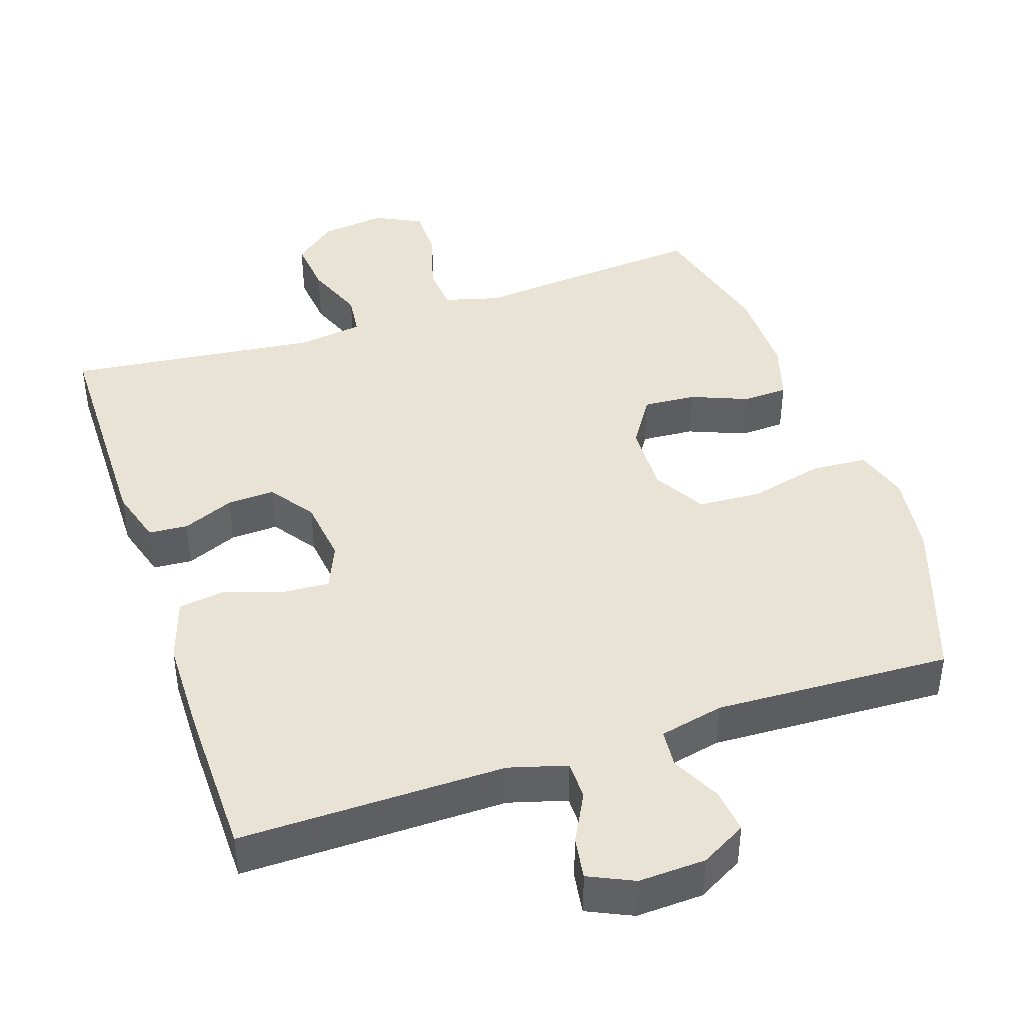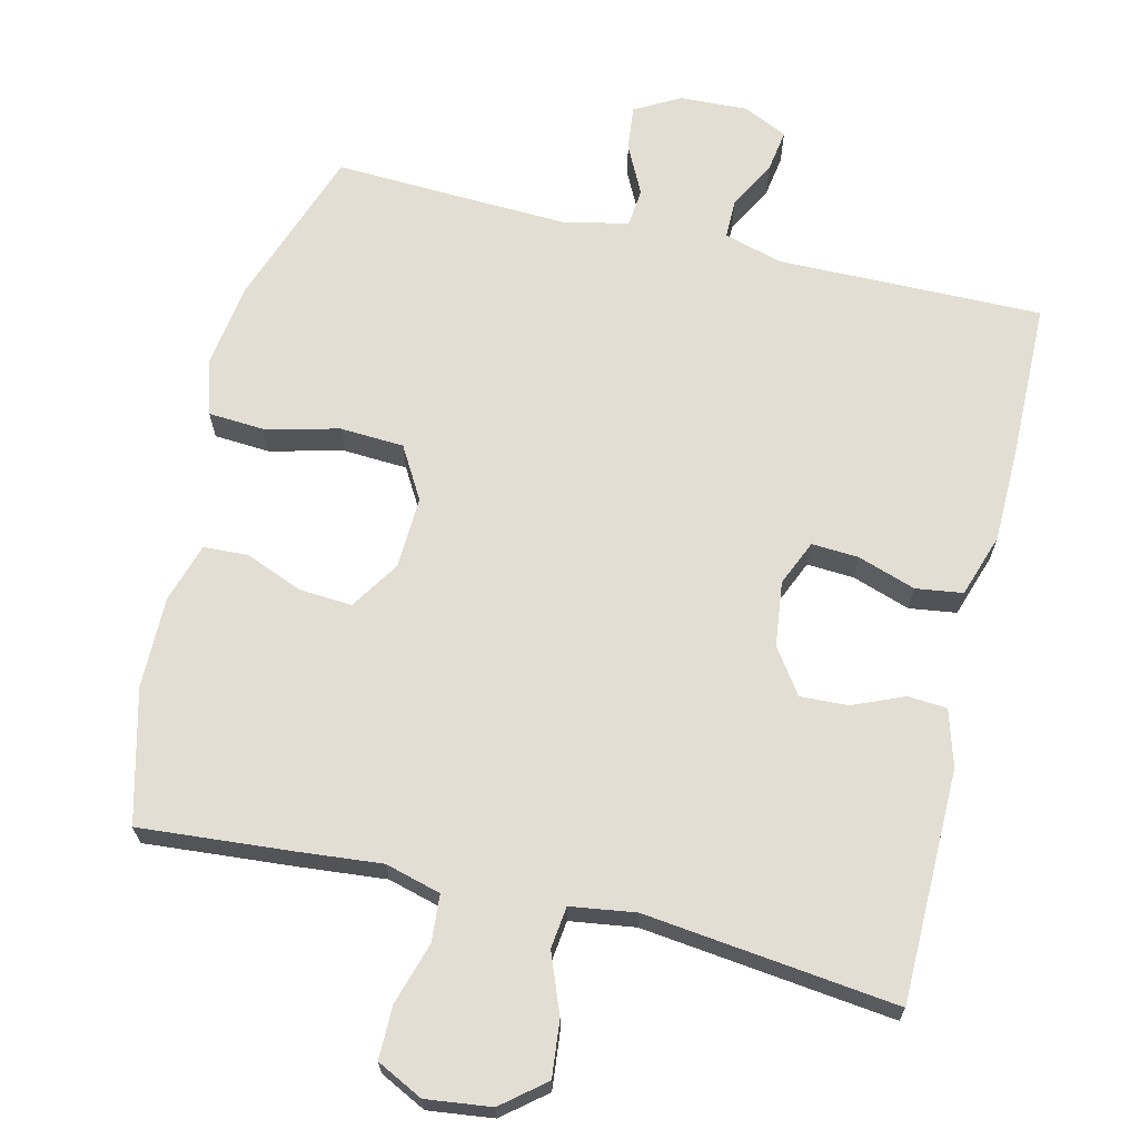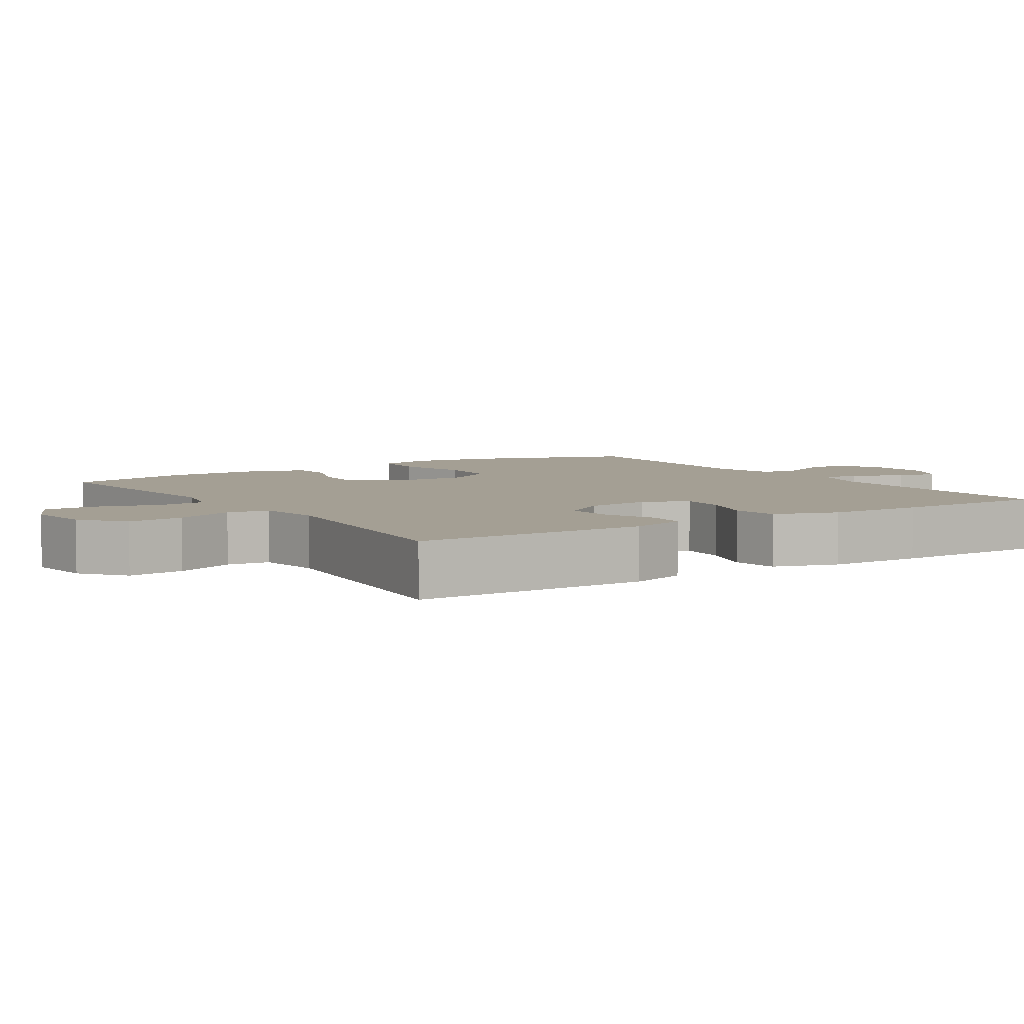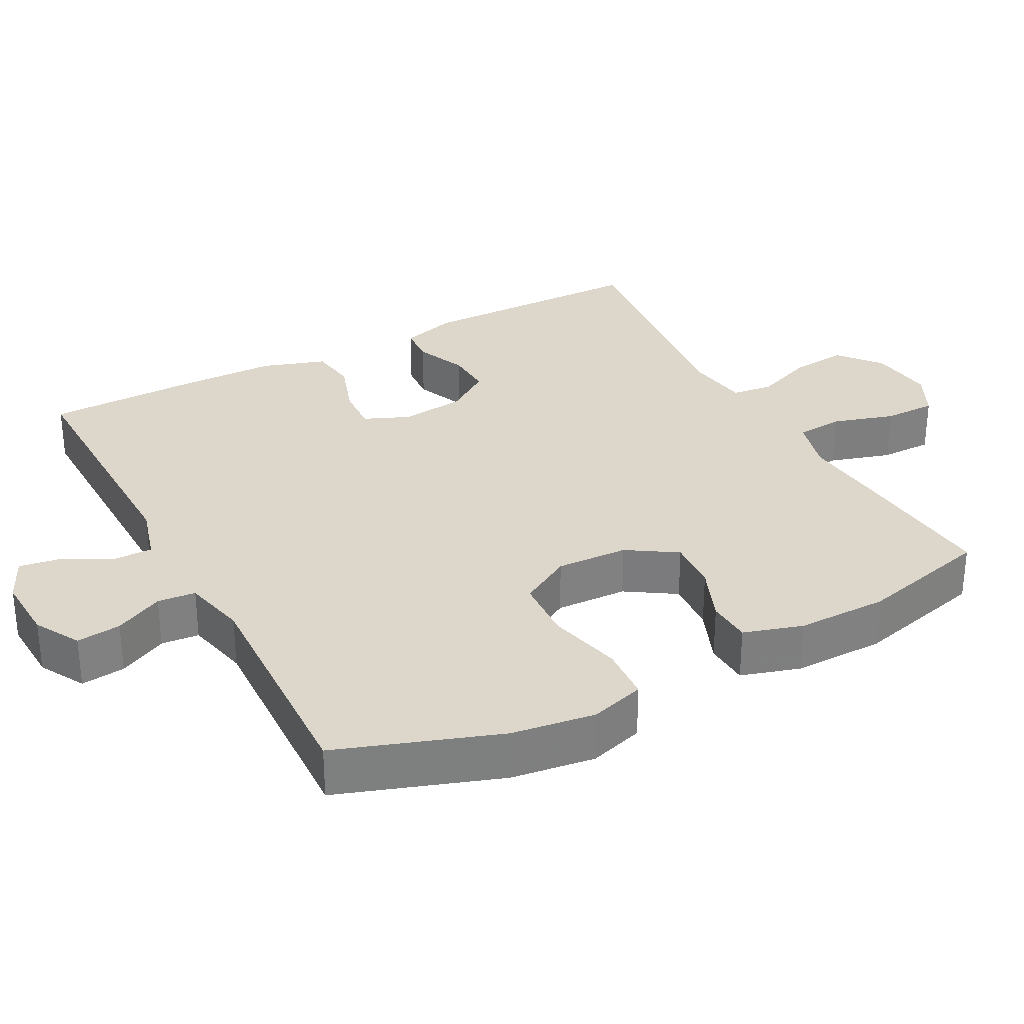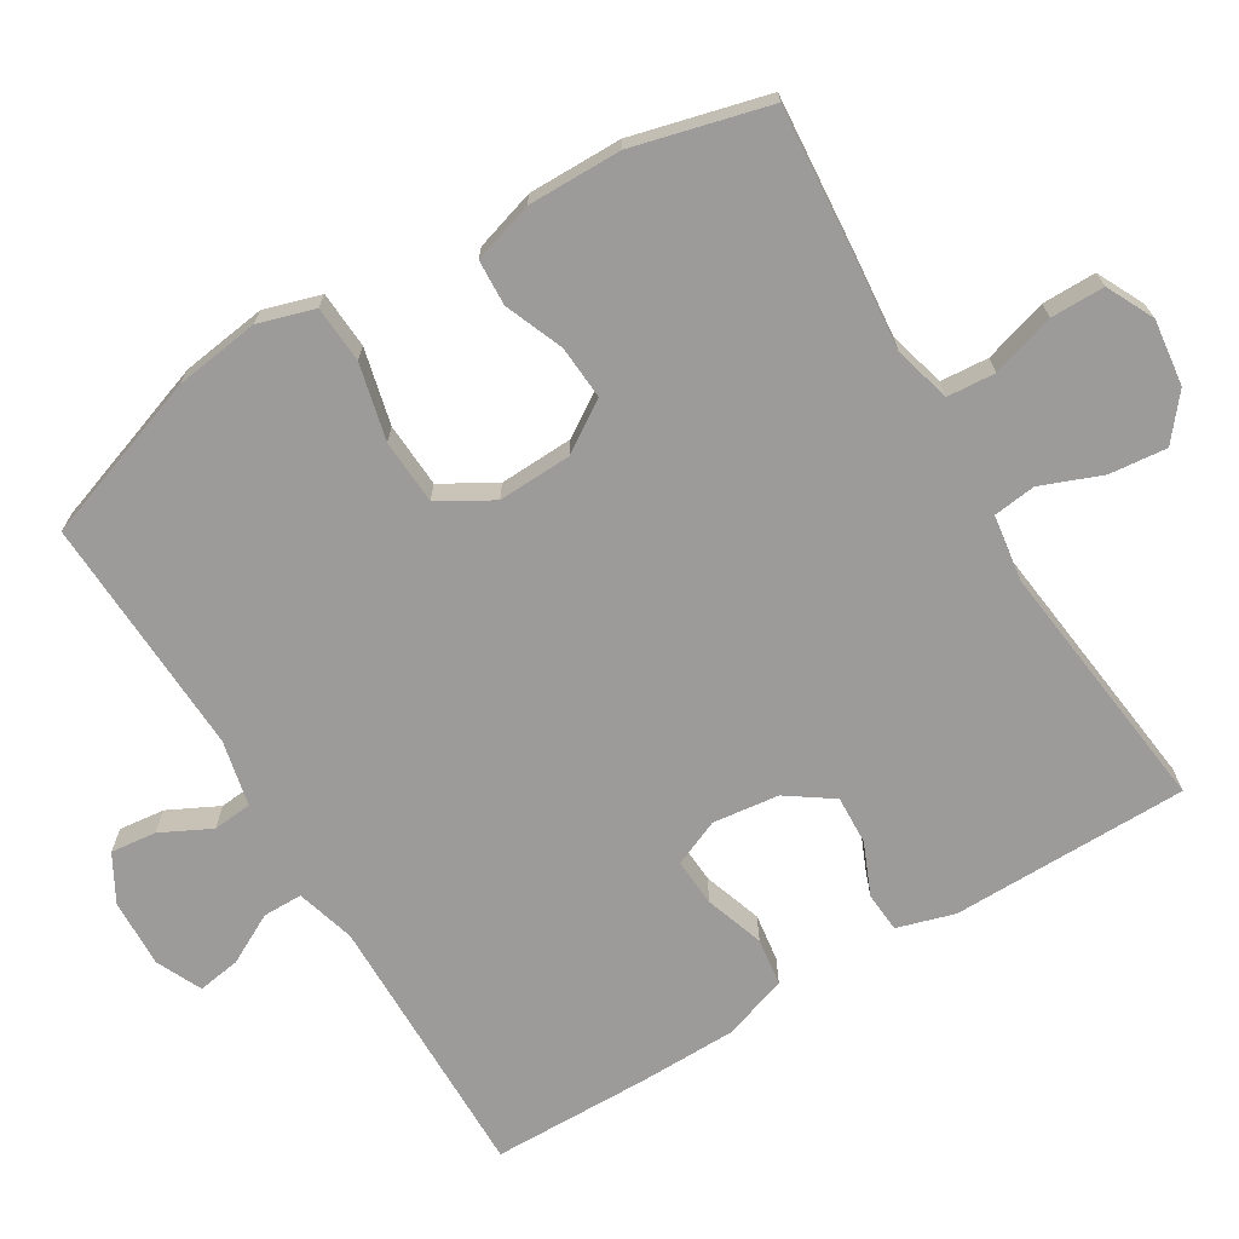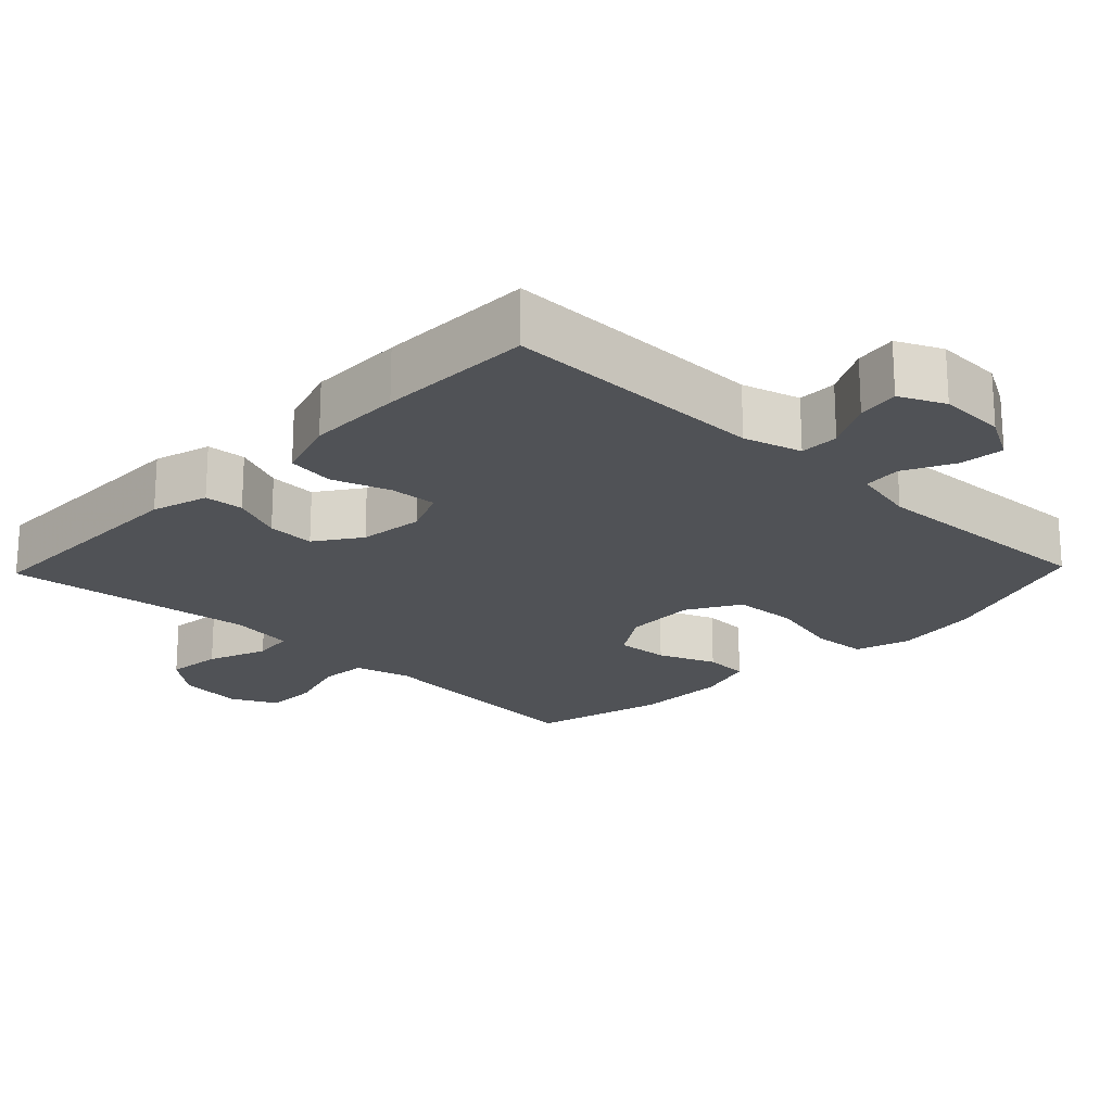
<metadata>
{"format":"obj","ext":"obj","renderer":"f3d","projection":"perspective","resolution":1024,"background":"white","views":[{"elev":42.3,"azim":-18.6,"up":"+Y"},{"elev":67.2,"azim":-166.5,"up":"+Y"},{"elev":5.5,"azim":-123.2,"up":"+Y"},{"elev":30.8,"azim":61.9,"up":"+Y"},{"elev":-69.9,"azim":121.1,"up":"+Y"},{"elev":-20.7,"azim":-43.9,"up":"+Y"}]}
</metadata>
<code>
v 0.5 0.07 -0.5
v 0.291 0.07 -0.483
v 0.174 0.07 -0.472
v 0.097 0.07 -0.493
v 0.092 0.07 -0.558
v 0.118 0.07 -0.644
v 0.118 0.07 -0.717
v 0.054 0.07 -0.749
v -0.036 0.07 -0.738
v -0.095 0.07 -0.69
v -0.087 0.07 -0.612
v -0.055 0.07 -0.53
v -0.062 0.07 -0.472
v -0.152 0.07 -0.459
v -0.5 0.07 -0.5
v -0.503 0.07 -0.178
v -0.48 0.07 -0.1
v -0.426 0.07 -0.096
v -0.355 0.07 -0.126
v -0.289 0.07 -0.129
v -0.246 0.07 -0.067
v -0.235 0.07 0.023
v -0.262 0.07 0.086
v -0.327 0.07 0.082
v -0.407 0.07 0.055
v -0.472 0.07 0.064
v -0.501 0.07 0.152
v -0.503 0.07 0.284
v -0.5 0.07 0.5
v -0.133 0.07 0.496
v -0.053 0.07 0.519
v -0.053 0.07 0.573
v -0.089 0.07 0.641
v -0.098 0.07 0.699
v -0.036 0.07 0.728
v 0.057 0.07 0.724
v 0.12 0.07 0.689
v 0.113 0.07 0.627
v 0.079 0.07 0.559
v 0.084 0.07 0.506
v 0.173 0.07 0.486
v 0.5 0.07 0.5
v 0.578 0.07 0.276
v 0.594 0.07 0.16
v 0.571 0.07 0.084
v 0.494 0.07 0.079
v 0.391 0.07 0.104
v 0.303 0.07 0.099
v 0.261 0.07 0.027
v 0.265 0.07 -0.073
v 0.309 0.07 -0.141
v 0.382 0.07 -0.136
v 0.461 0.07 -0.104
v 0.523 0.07 -0.107
v 0.548 0.07 -0.189
v 0.547 0.07 -0.316
v 0.5 0 -0.5
v 0.291 0 -0.483
v 0.174 0 -0.472
v 0.097 0 -0.493
v 0.092 0 -0.558
v 0.118 0 -0.644
v 0.118 0 -0.717
v 0.054 0 -0.749
v -0.036 0 -0.738
v -0.095 0 -0.69
v -0.087 0 -0.612
v -0.055 0 -0.53
v -0.062 0 -0.472
v -0.152 0 -0.459
v -0.5 0 -0.5
v -0.503 0 -0.178
v -0.48 0 -0.1
v -0.426 0 -0.096
v -0.355 0 -0.126
v -0.289 0 -0.129
v -0.246 0 -0.067
v -0.235 0 0.023
v -0.262 0 0.086
v -0.327 0 0.082
v -0.407 0 0.055
v -0.472 0 0.064
v -0.501 0 0.152
v -0.503 0 0.284
v -0.5 0 0.5
v -0.133 0 0.496
v -0.053 0 0.519
v -0.053 0 0.573
v -0.089 0 0.641
v -0.098 0 0.699
v -0.036 0 0.728
v 0.057 0 0.724
v 0.12 0 0.689
v 0.113 0 0.627
v 0.079 0 0.559
v 0.084 0 0.506
v 0.173 0 0.486
v 0.5 0 0.5
v 0.578 0 0.276
v 0.594 0 0.16
v 0.571 0 0.084
v 0.494 0 0.079
v 0.391 0 0.104
v 0.303 0 0.099
v 0.261 0 0.027
v 0.265 0 -0.073
v 0.309 0 -0.141
v 0.382 0 -0.136
v 0.461 0 -0.104
v 0.523 0 -0.107
v 0.548 0 -0.189
v 0.547 0 -0.316
f 1 2 3
f 56 1 3
f 55 56 3
f 54 55 3
f 53 54 3
f 52 53 3
f 51 52 3 4
f 50 51 4
f 49 50 4
f 45 46 47
f 44 45 47
f 43 44 47
f 42 43 47
f 41 42 47
f 40 41 47 48
f 37 38 39
f 36 37 39
f 35 36 39
f 34 35 39
f 33 34 39
f 32 33 39
f 31 32 39 40
f 40 48 49
f 31 40 49
f 30 31 49
f 28 29 30
f 27 28 30
f 26 27 30
f 25 26 30
f 24 25 30
f 17 18 19
f 16 17 19
f 15 16 19
f 14 15 19
f 13 14 19 20
f 10 11 12
f 9 10 12
f 8 9 12
f 7 8 12
f 6 7 12
f 5 6 12
f 4 5 12 13
f 13 20 21
f 4 13 21
f 49 4 21
f 23 24 30
f 22 23 30 49
f 21 22 49
f 59 58 57
f 59 57 112
f 59 112 111
f 59 111 110
f 59 110 109
f 59 109 108
f 60 59 108 107
f 60 107 106
f 60 106 105
f 103 102 101
f 103 101 100
f 103 100 99
f 103 99 98
f 103 98 97
f 104 103 97 96
f 95 94 93
f 95 93 92
f 95 92 91
f 95 91 90
f 95 90 89
f 95 89 88
f 96 95 88 87
f 105 104 96
f 105 96 87
f 105 87 86
f 86 85 84
f 86 84 83
f 86 83 82
f 86 82 81
f 86 81 80
f 75 74 73
f 75 73 72
f 75 72 71
f 75 71 70
f 76 75 70 69
f 68 67 66
f 68 66 65
f 68 65 64
f 68 64 63
f 68 63 62
f 68 62 61
f 69 68 61 60
f 77 76 69
f 77 69 60
f 77 60 105
f 86 80 79
f 105 86 79 78
f 105 78 77
f 1 57 58 2
f 2 58 59 3
f 3 59 60 4
f 4 60 61 5
f 5 61 62 6
f 6 62 63 7
f 7 63 64 8
f 8 64 65 9
f 9 65 66 10
f 10 66 67 11
f 11 67 68 12
f 12 68 69 13
f 13 69 70 14
f 14 70 71 15
f 15 71 72 16
f 16 72 73 17
f 17 73 74 18
f 18 74 75 19
f 19 75 76 20
f 20 76 77 21
f 21 77 78 22
f 22 78 79 23
f 23 79 80 24
f 24 80 81 25
f 25 81 82 26
f 26 82 83 27
f 27 83 84 28
f 28 84 85 29
f 29 85 86 30
f 30 86 87 31
f 31 87 88 32
f 32 88 89 33
f 33 89 90 34
f 34 90 91 35
f 35 91 92 36
f 36 92 93 37
f 37 93 94 38
f 38 94 95 39
f 39 95 96 40
f 40 96 97 41
f 41 97 98 42
f 42 98 99 43
f 43 99 100 44
f 44 100 101 45
f 45 101 102 46
f 46 102 103 47
f 47 103 104 48
f 48 104 105 49
f 49 105 106 50
f 50 106 107 51
f 51 107 108 52
f 52 108 109 53
f 53 109 110 54
f 54 110 111 55
f 55 111 112 56
f 56 112 57 1

</code>
